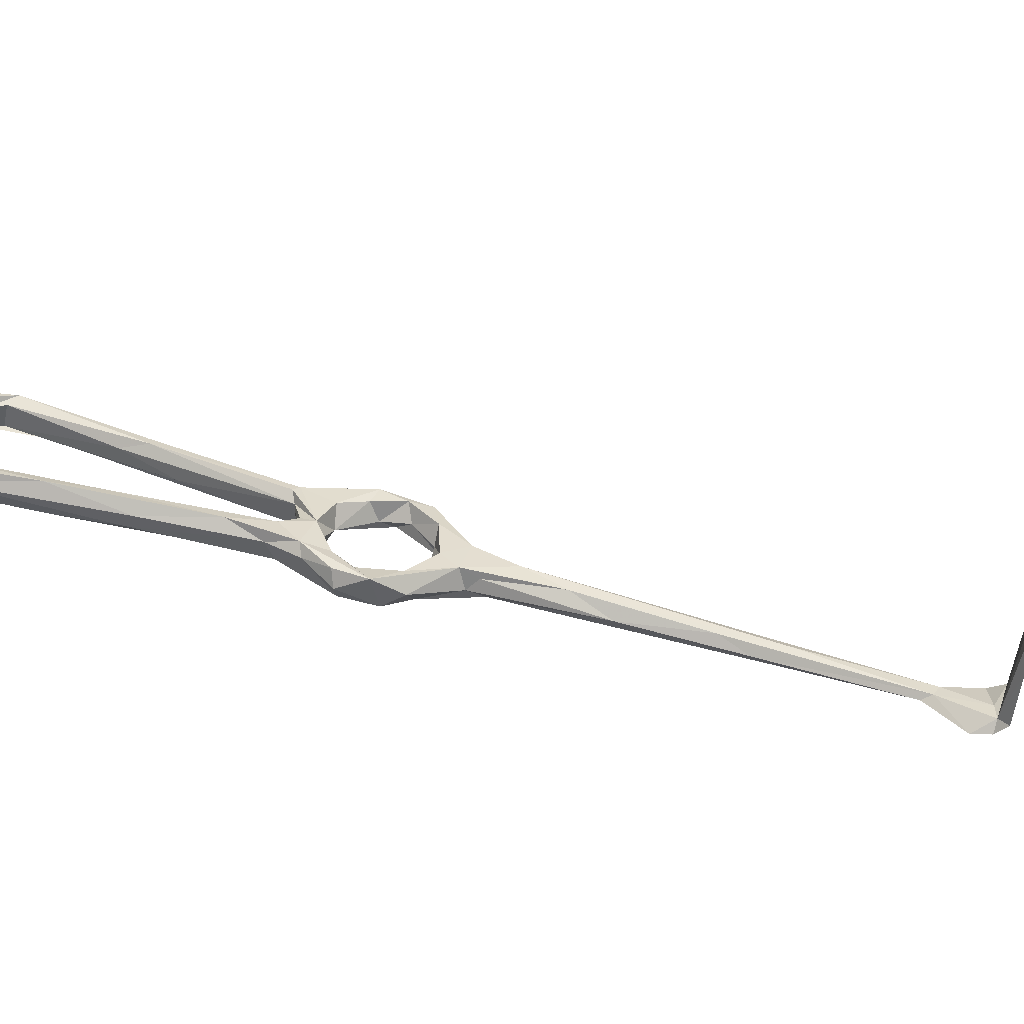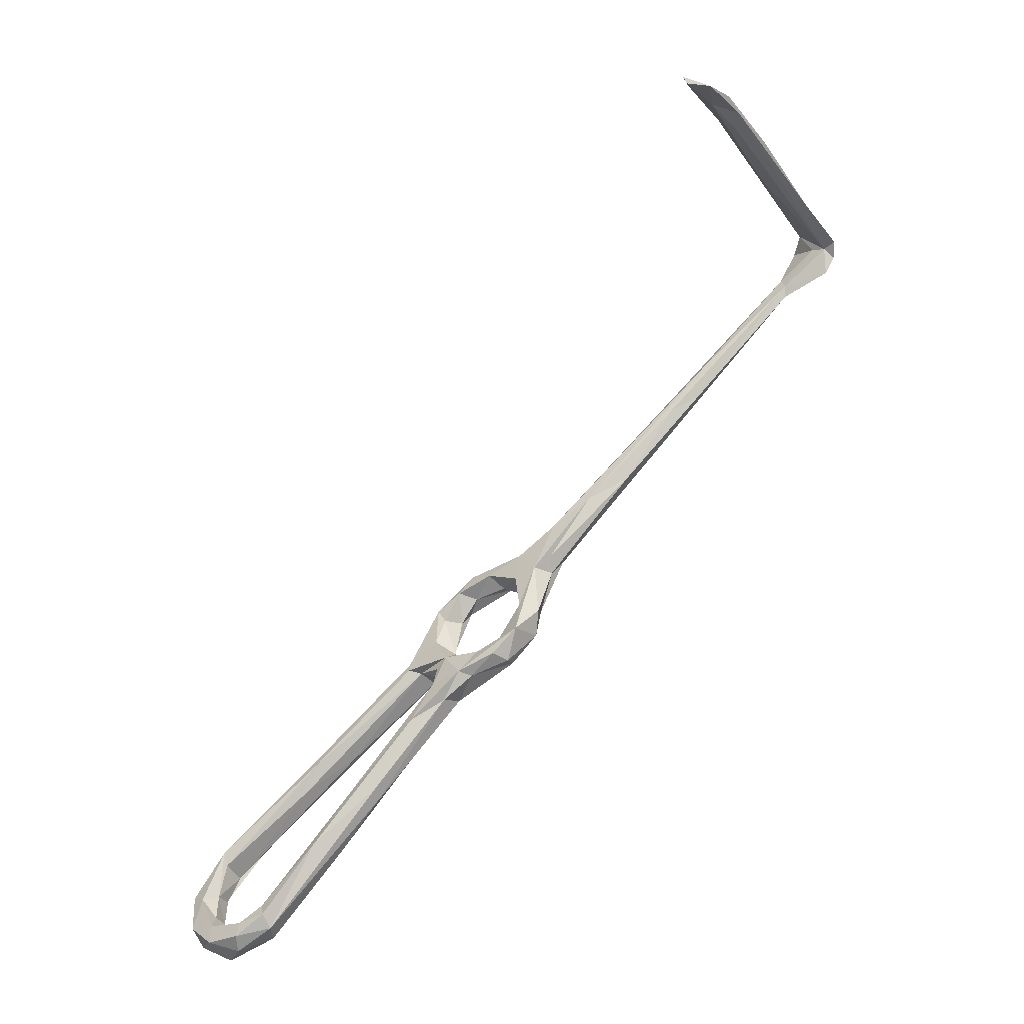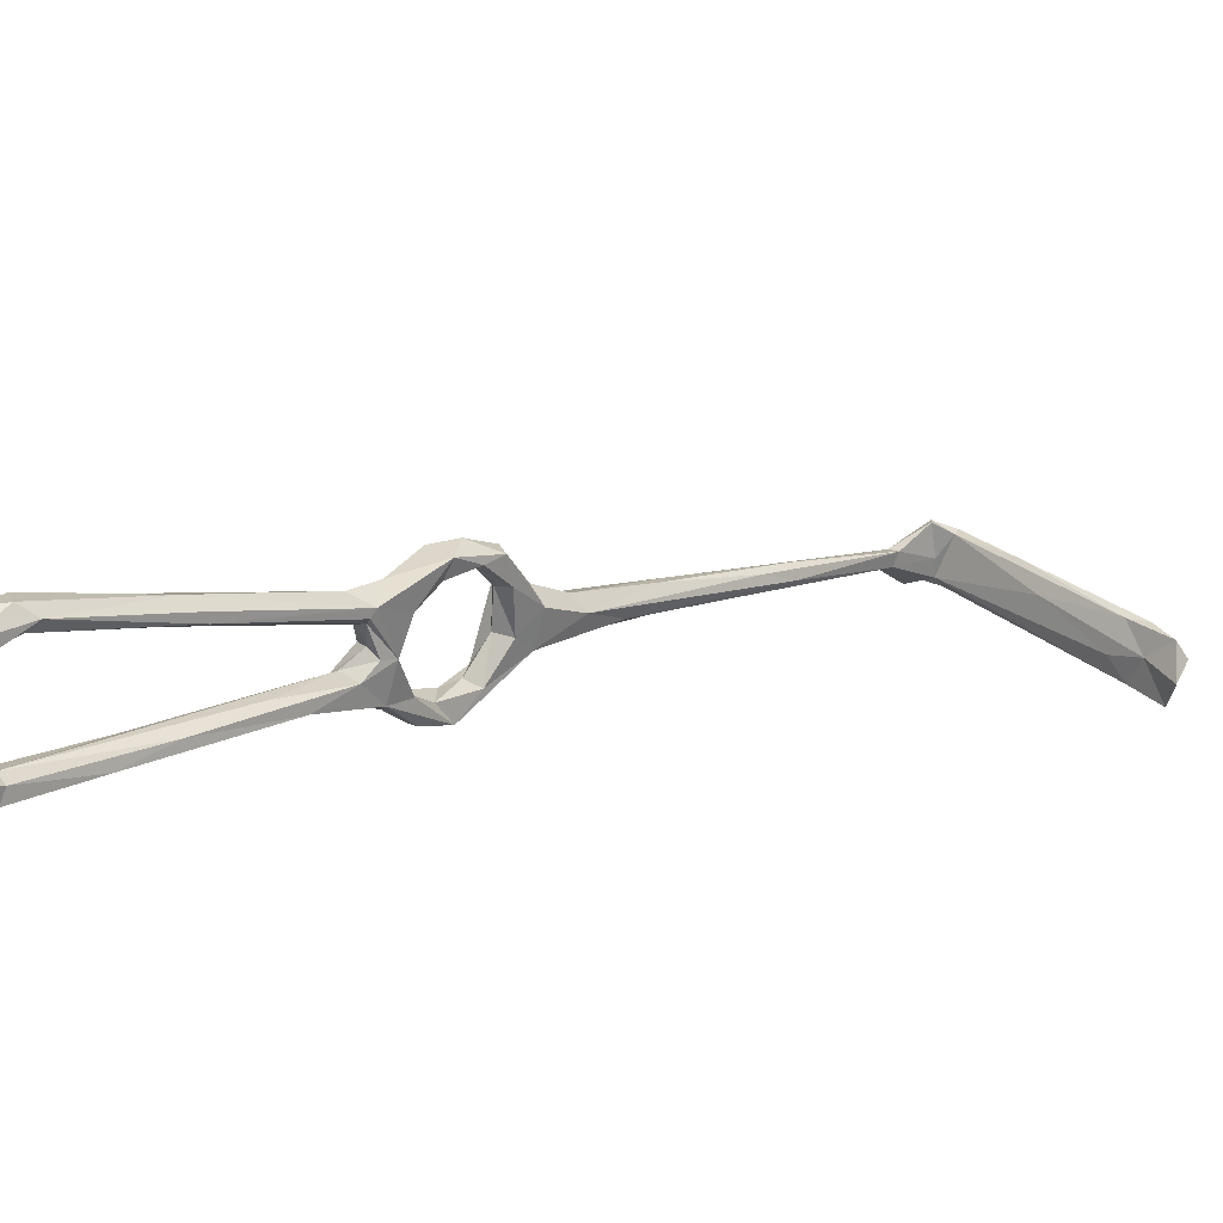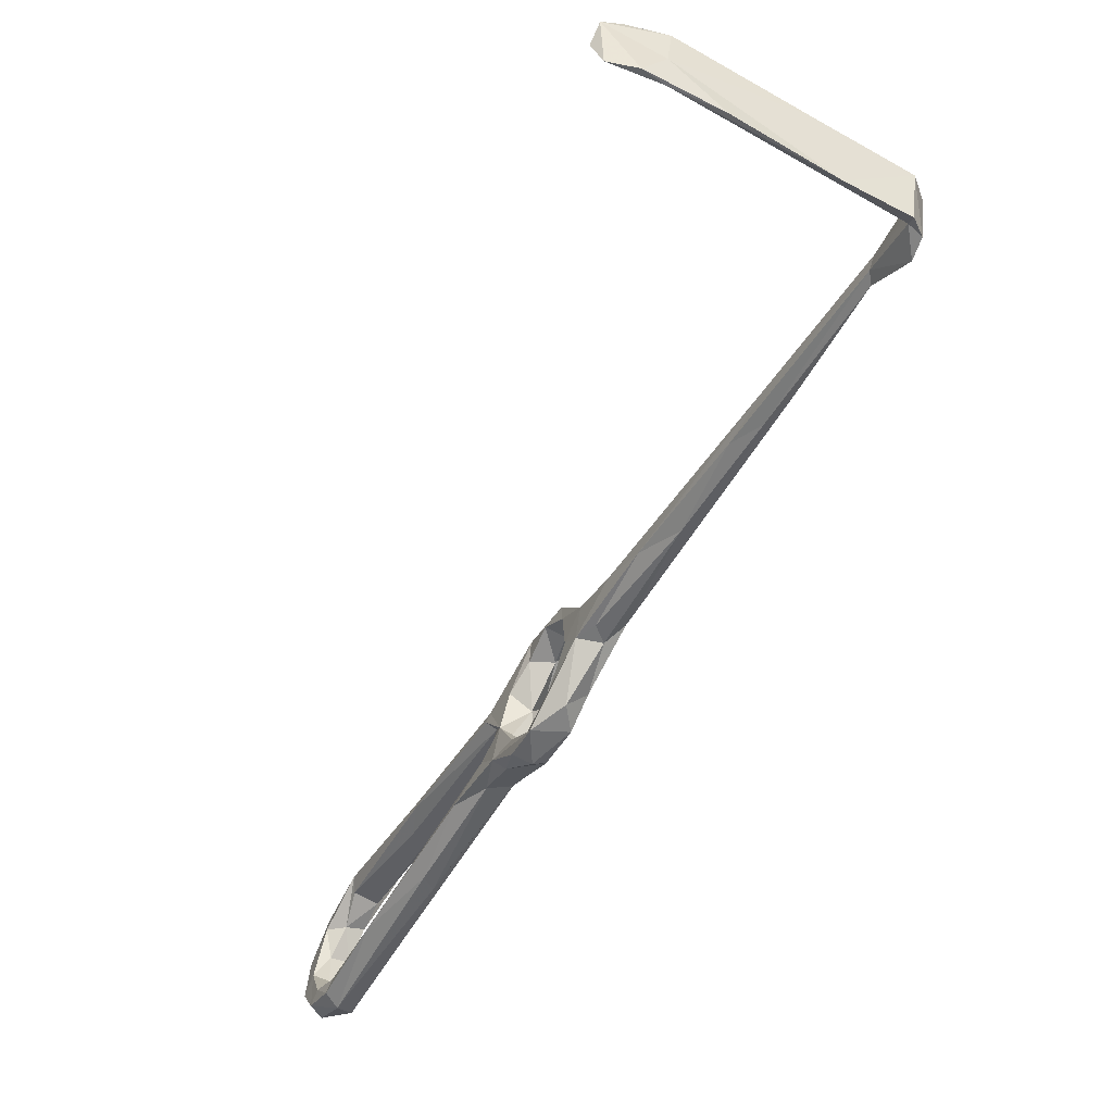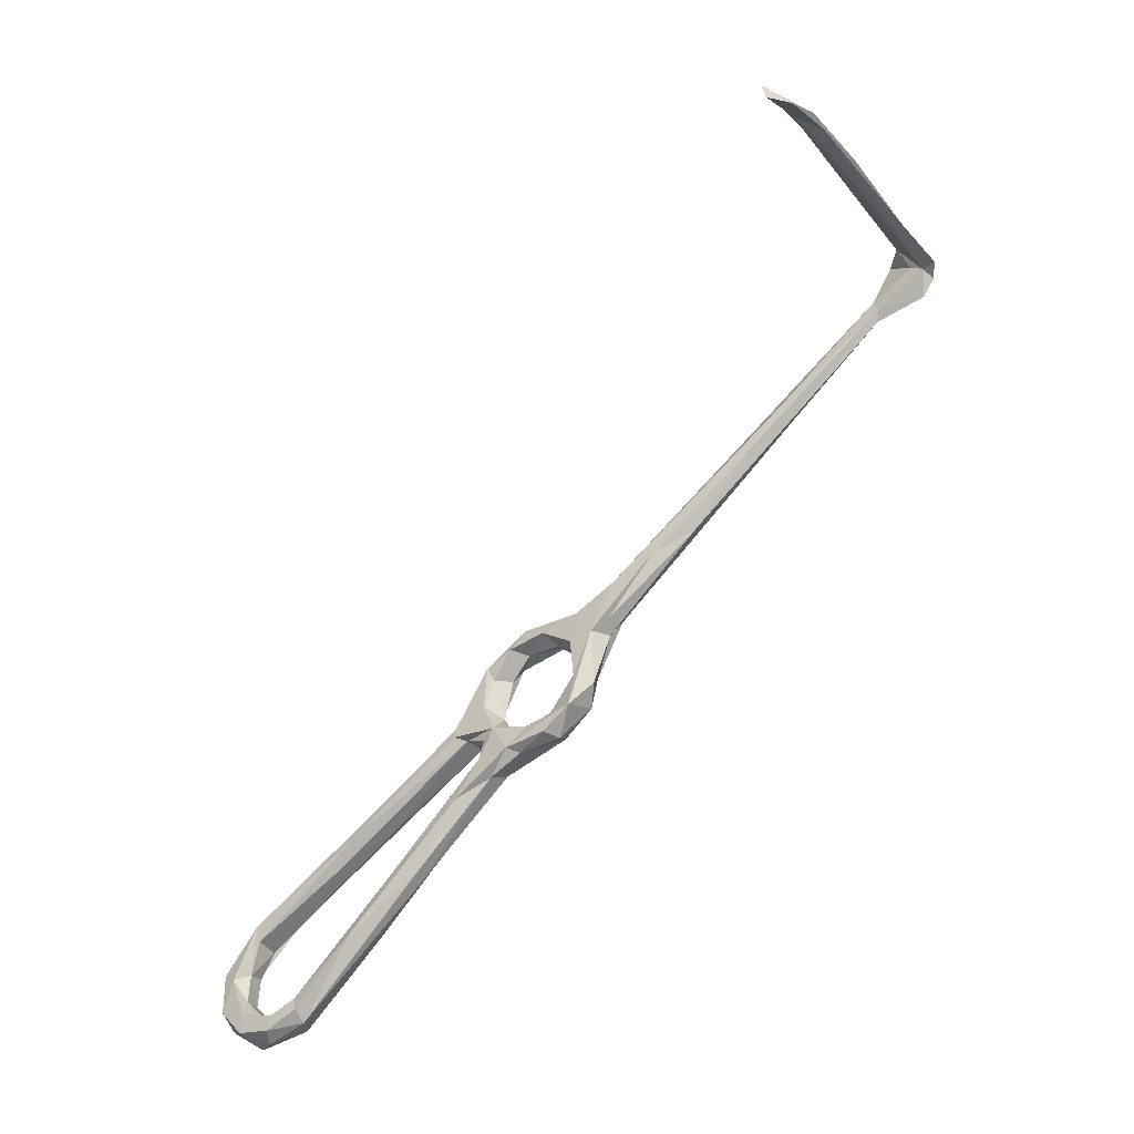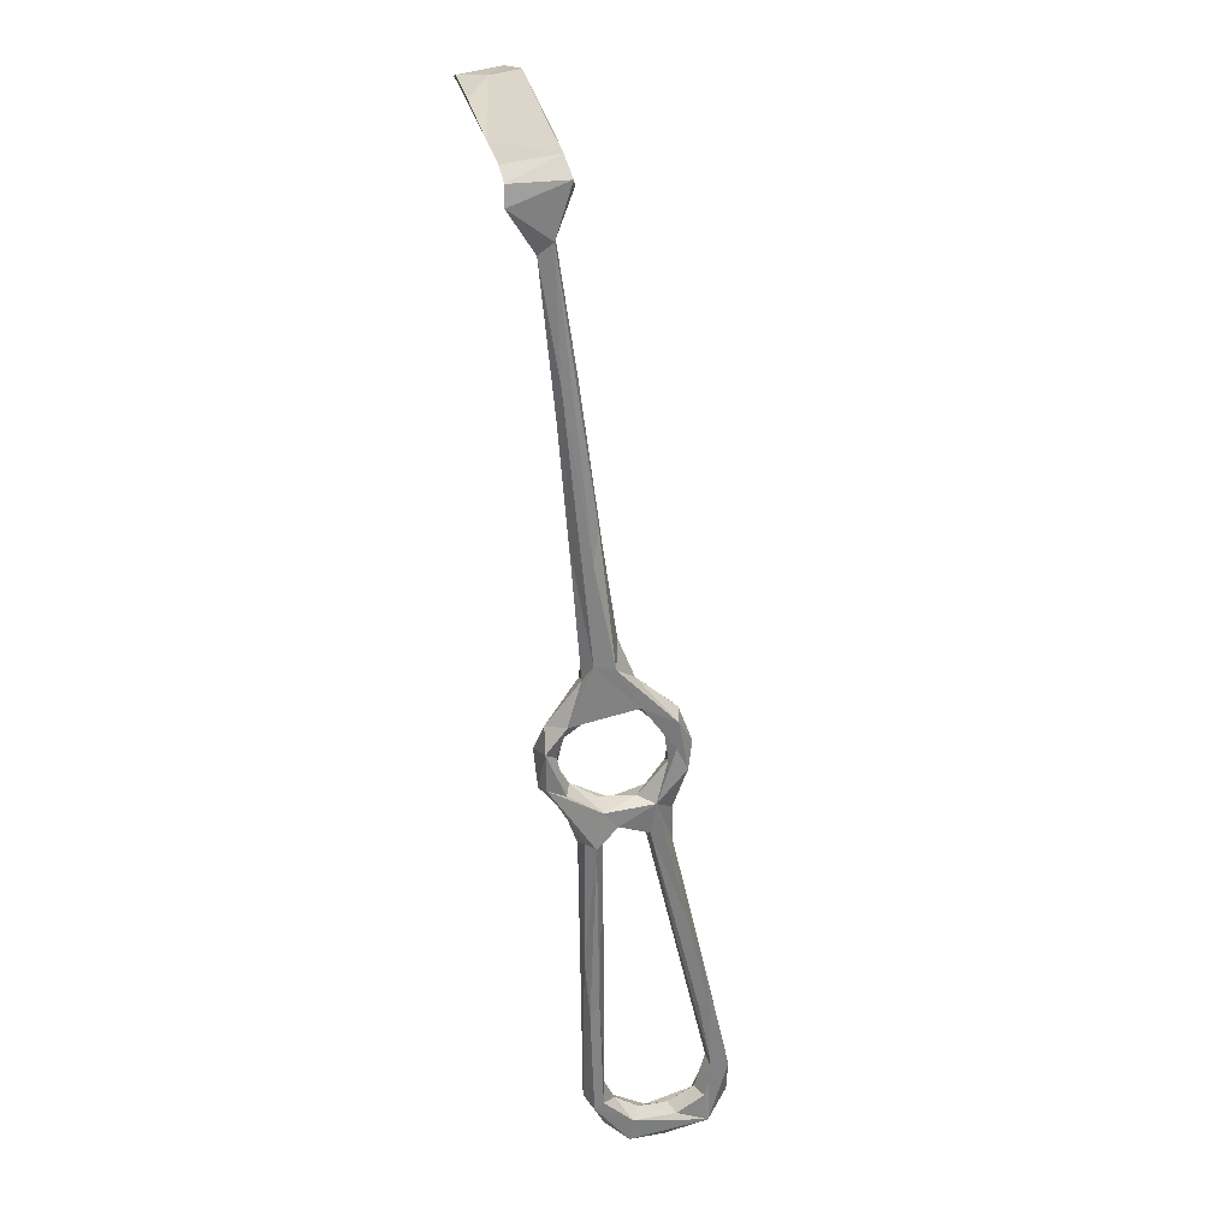
<metadata>
{"format":"obj","ext":"obj","renderer":"f3d","projection":"perspective","resolution":1024,"background":"white","views":[{"elev":-56.9,"azim":123.2,"up":"+Z"},{"elev":4.2,"azim":142.7,"up":"+Y"},{"elev":31.3,"azim":87.6,"up":"+Z"},{"elev":-63.1,"azim":-168.4,"up":"+Z"},{"elev":13.0,"azim":144.6,"up":"+Y"},{"elev":-11.5,"azim":-103.8,"up":"+Y"}]}
</metadata>
<code>
v 134.8 -123.2 -467.3
v 129.3 -117.2 -468.8
v 130.7 -117.4 -466.3
v 135.7 -124 -463.2
v 137 -122.2 -468.5
v 135.9 -114.9 -469.8
v 140.2 -120.5 -467.1
v 144.8 -124.9 -460.3
v 142.5 -125.9 -462.3
v 136.9 -117.8 -465
v 140.4 -120.7 -461.7
v 129.8 -113.6 -465.2
v 131.8 -110.3 -465.9
v 125.3 -112.5 -465.4
v 126 -109 -459.2
v 122.4 -108.6 -451.8
v 125.5 -102.5 -463.2
v 127.9 -105.3 -459.2
v 125.3 -108.4 -451.5
v 116.7 -102.2 -462.4
v 120.9 -104.2 -463.8
v 129 -111.6 -469.1
v 182.3 -168.1 -421
v 182.3 -171.6 -418.3
v 189.7 -177.1 -424
v 182.7 -170.5 -422.9
v 185.8 -177 -424.5
v 177.9 -172.8 -419.3
v 168 -161.8 -425.8
v 167.7 -161.3 -428.5
v 179 -174.2 -422.3
v 166.9 -154.1 -432
v 184.1 -177.4 -418
v 189.6 -177.7 -420.2
v 186.5 -183.9 -421.3
v 182.8 -179 -423.1
v 193.9 -182.5 -426.8
v 188.9 -183.9 -421.7
v 192.4 -186.7 -429
v 190.2 -188 -437.3
v 186.5 -182.6 -428.1
v 121.6 -100.4 -463.9
v 128.3 -105.4 -449.9
v 124.2 -100.6 -456.1
v 121.5 -102.9 -453.3
v 117.2 -96.51 -457.8
v 118.2 -93.68 -461
v 117.1 -102.6 -458
v 103.3 -86.26 -465.7
v 124.5 -110.8 -444
v 125.3 -107.5 -444
v 111.9 -87.41 -466
v 103.9 -82.82 -470.1
v 100 -79.97 -465.5
v 104.5 -81.73 -463.8
v 128.9 -111.3 -445.9
v 128.6 -115.2 -443.4
v 132.3 -109.8 -443.6
v 128.7 -106.4 -443.8
v 164.8 -147.9 -433
v 164.9 -148.4 -430.9
v 156.8 -146.8 -436.6
v 164 -151.9 -428.6
v 131.2 -118.6 -440.4
v 130.4 -113 -439.8
v 135.7 -114.2 -440.1
v 136.4 -115.9 -443.7
v 131.9 -116.8 -444.2
v 140.9 -120.2 -446.3
v 137.4 -123 -449.1
v 135.8 -124.8 -445.5
v 139.2 -124.7 -441.5
v 189.3 -180.2 -429.3
v 194.8 -183.5 -435.9
v 192.6 -180.7 -433.3
v 189.4 -181.2 -435.6
v 186.7 -184.2 -437.3
v 192.4 -180.8 -443.3
v 191.3 -184.5 -442.4
v 184.5 -182 -446.1
v 183.5 -180.7 -444.4
v 187.5 -179.4 -441.1
v 183.6 -176.4 -444.2
v 67.67 -41.05 -484
v 61.37 -35.55 -491
v 67.42 -38.53 -483.8
v 81.86 -59.76 -476.5
v 65.01 -39.28 -481.6
v 85.3 -57.38 -475.5
v 66.35 -37.35 -481.3
v 82.87 -57.99 -473.2
v 89.75 -63.47 -471.4
v 57.75 -30.72 -479.9
v 60 -31 -479.2
v 60.98 -29.99 -490
v 60.91 -30.04 -486.1
v 59.32 -31.95 -491.4
v 60.45 -26.82 -481.4
v 60.11 -28.36 -492.3
v 69.43 -20.56 -492.5
v 88.87 -4.101 -489.4
v 76.36 -14.21 -484.8
v 70.02 -16.58 -481.1
v 58.46 -25.9 -481.5
v 71.78 -13.91 -482
v 186.4 -179 -448.1
v 87.98 -1.368 -482.6
v 87.49 -64.02 -476.2
v 93.48 -67.42 -473.4
v 145.6 -125.5 -442.6
v 144.9 -130.1 -440
v 146.6 -126.5 -443.8
v 143.1 -122.8 -453.1
v 140.6 -129.9 -445.4
v 139.5 -129 -452
v 137.8 -126.7 -455.4
v 143.1 -127.5 -450.7
v 140.8 -123 -456
v 147.2 -131.4 -458.4
v 142.7 -132.1 -457.9
v 142.7 -133.2 -455.6
v 144.4 -131.7 -454
v 161.9 -153.2 -453.6
v 147.5 -128.3 -454.5
v 153.7 -145.2 -434.6
v 144.7 -127.2 -445.8
v 144.8 -125.4 -452.2
v 154.2 -135.6 -455.4
v 91.88 -1.059 -493.5
v 91.11 1.164 -488.2
v 83.81 -7.003 -493.4
v 90.09 2.631 -482.3
v 93.87 1.136 -487
v 96.5 5.619 -482
v 99.79 7.234 -483.8
v 101.8 5.191 -487.5
v 94.91 2.221 -493.7
v 99.97 4.183 -493.2
v 156 -141.4 -451.6
v 190.6 -178.5 -441.8
v 186.5 -174.6 -444.7
v 187.9 -175.8 -447.3
v 169.5 -163.8 -450.6
v 167 -161.2 -449.3
v 176.4 -161.6 -449.8
v 168.1 -152.5 -449.8
v 162.9 -150 -454.2
f 71 114 125
f 122 139 124
f 78 106 142
f 8 128 119
f 61 110 63
f 8 124 128
f 134 136 135
f 83 139 122
f 75 78 140
f 30 125 114
f 48 54 49
f 43 44 59
f 133 136 134
f 132 134 135
f 85 95 86
f 100 131 129
f 101 133 102
f 107 133 134
f 102 133 107
f 129 138 133
f 105 132 130
f 100 105 130
f 103 107 132
f 95 100 129
f 98 102 107
f 112 126 113
f 130 135 137
f 14 16 20
f 60 126 112
f 122 124 127
f 16 19 56
f 113 127 124
f 114 117 126
f 95 99 100
f 121 144 122
f 12 13 15
f 98 107 103
f 88 91 90
f 39 40 74
f 35 39 38
f 6 11 8
f 113 126 127
f 3 12 14
f 2 6 5
f 70 113 118
f 56 68 57
f 66 72 110
f 49 88 87
f 43 58 56
f 2 22 6
f 31 36 35
f 115 121 117
f 86 95 96
f 129 131 137
f 24 28 33
f 6 17 13
f 140 142 141
f 128 145 147
f 6 13 10
f 120 123 121
f 58 67 68
f 12 15 14
f 28 29 35
f 23 27 26
f 84 86 108
f 98 103 104
f 69 110 113
f 19 43 56
f 25 75 73
f 93 94 98
f 84 85 86
f 25 37 74
f 1 5 9
f 24 33 34
f 16 56 57
f 43 59 58
f 77 82 81
f 23 26 60
f 35 40 39
f 42 53 52
f 18 44 43
f 124 146 128
f 79 80 106
f 67 69 70
f 68 70 71
f 63 110 111
f 32 126 60
f 23 63 24
f 46 47 55
f 44 45 59
f 24 63 28
f 2 3 14
f 50 65 51
f 16 57 50
f 78 142 140
f 83 140 141
f 86 90 89
f 78 79 106
f 135 138 137
f 121 143 144
f 64 71 72
f 135 136 138
f 124 139 146
f 141 142 145
f 83 122 144
f 16 48 20
f 25 73 27
f 101 129 133
f 37 39 74
f 29 125 30
f 45 48 50
f 53 87 108
f 85 88 93
f 28 35 33
f 11 116 118
f 71 125 111
f 46 54 48
f 18 43 19
f 69 113 70
f 58 59 66
f 23 25 27
f 50 57 64
f 14 21 22
f 117 122 127
f 28 63 29
f 85 93 97
f 89 90 92
f 95 98 96
f 30 114 62
f 110 112 113
f 76 82 77
f 35 36 41
f 66 110 69
f 25 74 75
f 17 47 44
f 106 143 123
f 128 146 145
f 23 61 63
f 8 113 124
f 84 88 85
f 23 60 61
f 80 144 143
f 21 53 42
f 67 70 68
f 83 141 146
f 2 4 3
f 6 10 11
f 6 22 17
f 17 44 18
f 64 66 65
f 103 132 105
f 35 77 40
f 100 130 131
f 119 123 120
f 13 17 18
f 26 27 31
f 50 64 65
f 121 123 143
f 80 143 106
f 33 38 34
f 27 41 36
f 56 58 68
f 20 48 49
f 5 7 9
f 45 51 59
f 86 109 108
f 1 2 5
f 73 75 76
f 57 71 64
f 93 98 104
f 64 72 66
f 114 115 117
f 32 62 126
f 74 79 78
f 10 13 12
f 63 111 125
f 31 62 32
f 26 31 32
f 80 81 144
f 95 102 98
f 23 24 34
f 46 55 54
f 20 53 21
f 70 118 116
f 13 18 15
f 5 6 7
f 70 116 71
f 75 140 76
f 27 36 31
f 1 121 116
f 45 46 48
f 133 138 136
f 25 34 37
f 57 68 71
f 30 62 31
f 84 108 87
f 119 147 123
f 81 82 83
f 74 78 75
f 59 65 66
f 34 38 37
f 26 32 60
f 45 47 46
f 52 53 109
f 37 38 39
f 14 20 21
f 6 8 7
f 4 11 10
f 1 120 121
f 17 21 42
f 54 91 88
f 17 22 21
f 95 101 102
f 71 111 72
f 44 47 45
f 1 4 2
f 106 145 142
f 14 15 16
f 16 50 48
f 29 30 31
f 88 94 93
f 93 104 97
f 3 4 10
f 115 116 121
f 97 104 99
f 15 18 19
f 17 42 52
f 90 96 94
f 15 19 16
f 8 119 9
f 95 129 101
f 117 127 126
f 82 140 83
f 85 97 95
f 95 97 99
f 58 66 67
f 94 96 98
f 77 81 80
f 60 112 110
f 106 147 145
f 103 105 104
f 100 104 105
f 83 146 139
f 41 73 76
f 117 121 122
f 41 76 77
f 3 10 12
f 84 87 88
f 40 79 74
f 86 96 90
f 35 41 77
f 20 49 87
f 99 104 100
f 20 87 53
f 2 14 22
f 119 128 147
f 107 134 132
f 71 115 114
f 106 123 147
f 54 55 91
f 81 83 144
f 53 108 109
f 29 31 35
f 23 34 25
f 47 89 92
f 129 137 138
f 88 90 94
f 130 137 131
f 52 109 89
f 47 92 55
f 55 92 91
f 27 73 41
f 60 110 61
f 1 9 120
f 33 35 38
f 47 52 89
f 49 54 88
f 40 80 79
f 86 89 109
f 29 63 125
f 66 69 67
f 17 52 47
f 72 111 110
f 71 116 115
f 4 116 11
f 90 91 92
f 45 50 51
f 7 8 9
f 40 77 80
f 8 11 113
f 141 145 146
f 9 119 120
f 76 140 82
f 51 65 59
f 1 116 4
f 11 118 113
f 130 132 135
f 62 114 126

</code>
